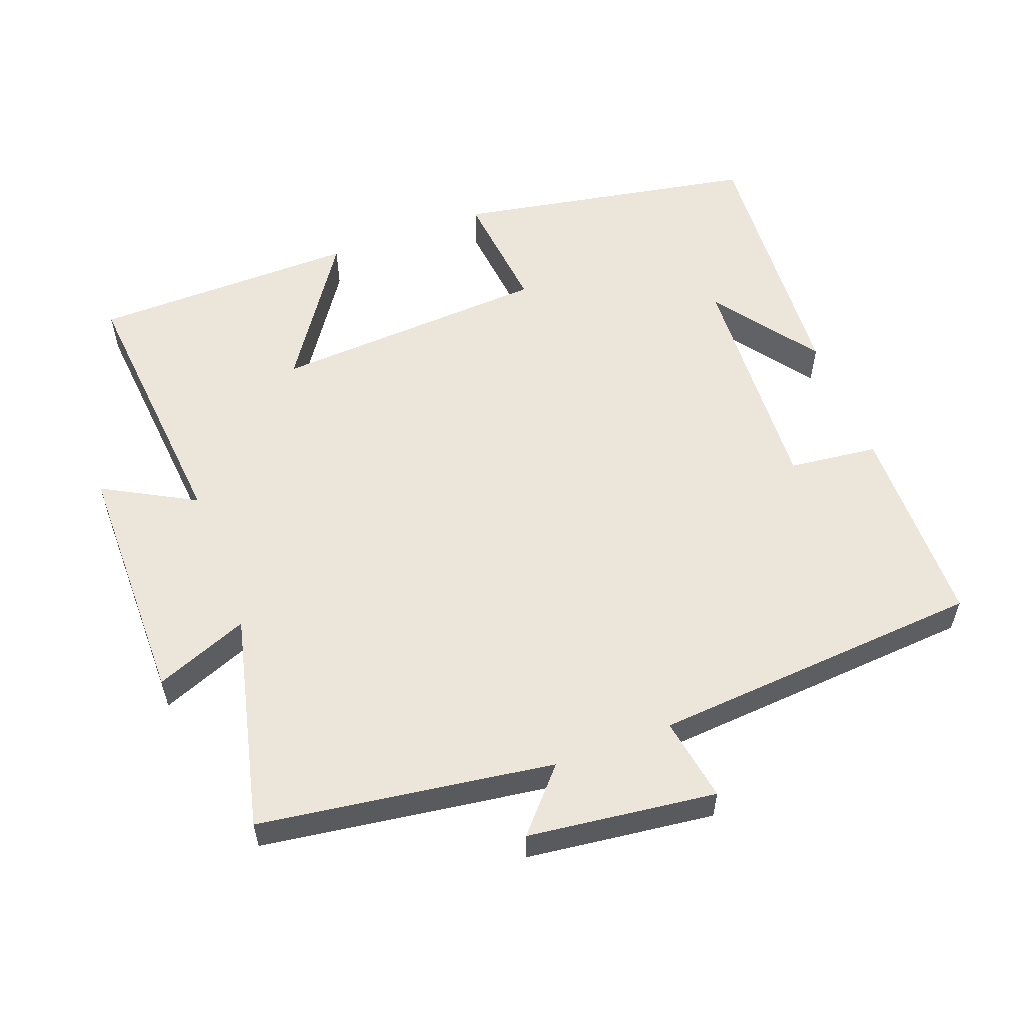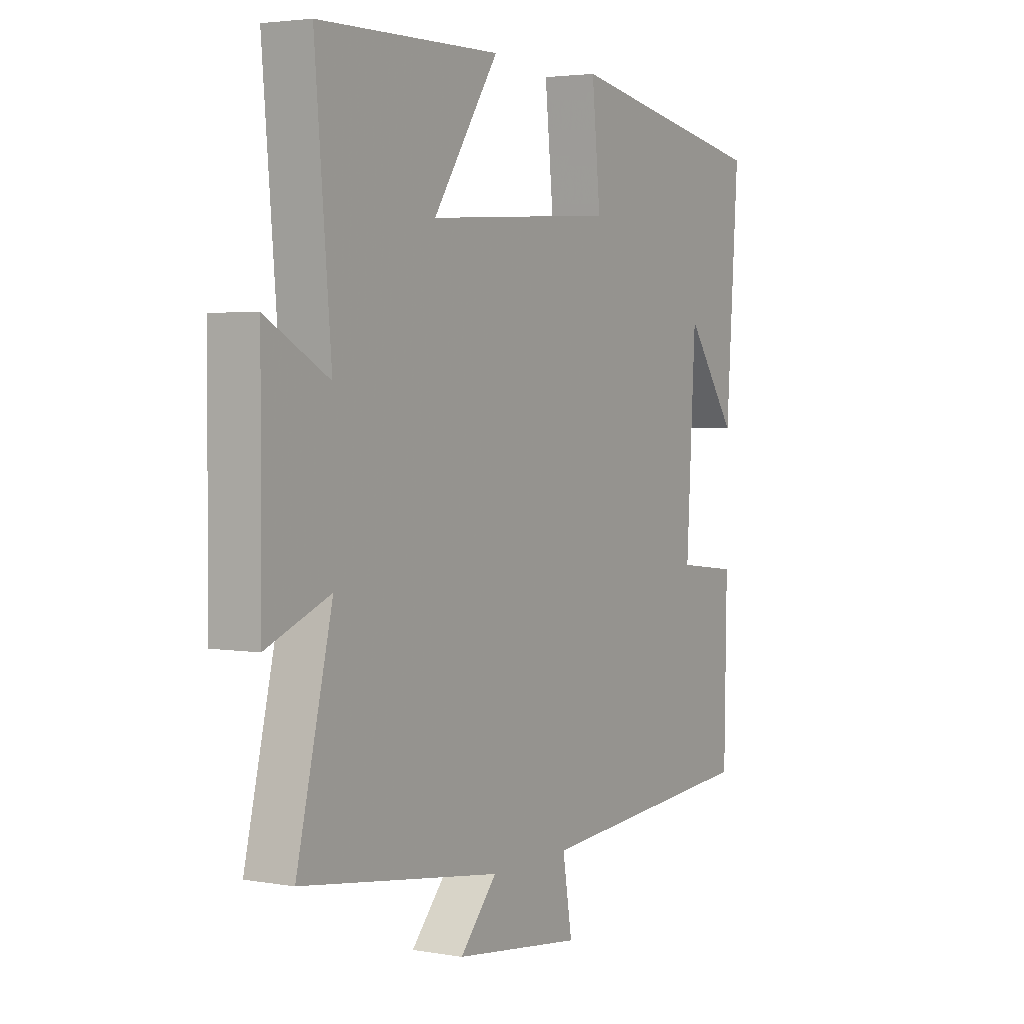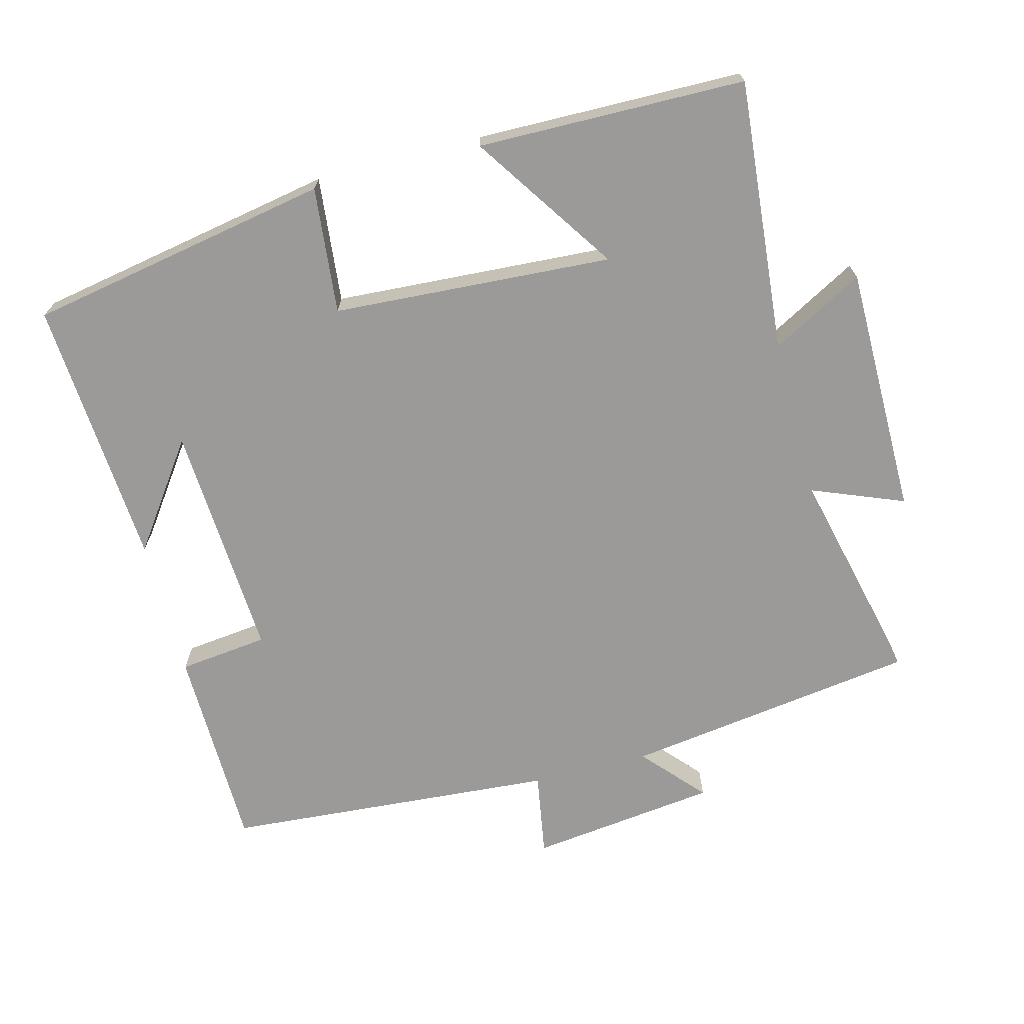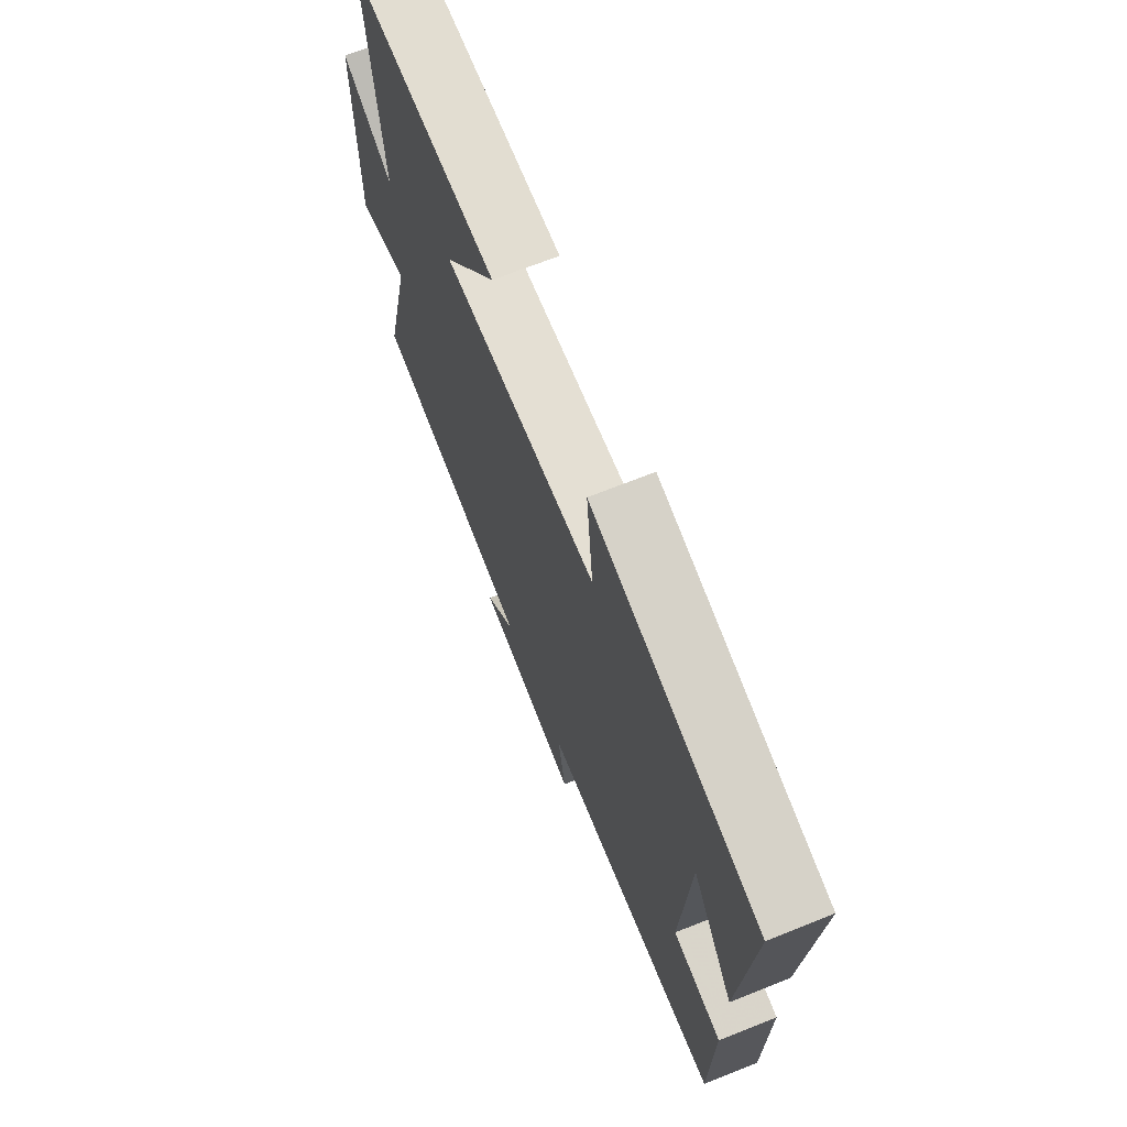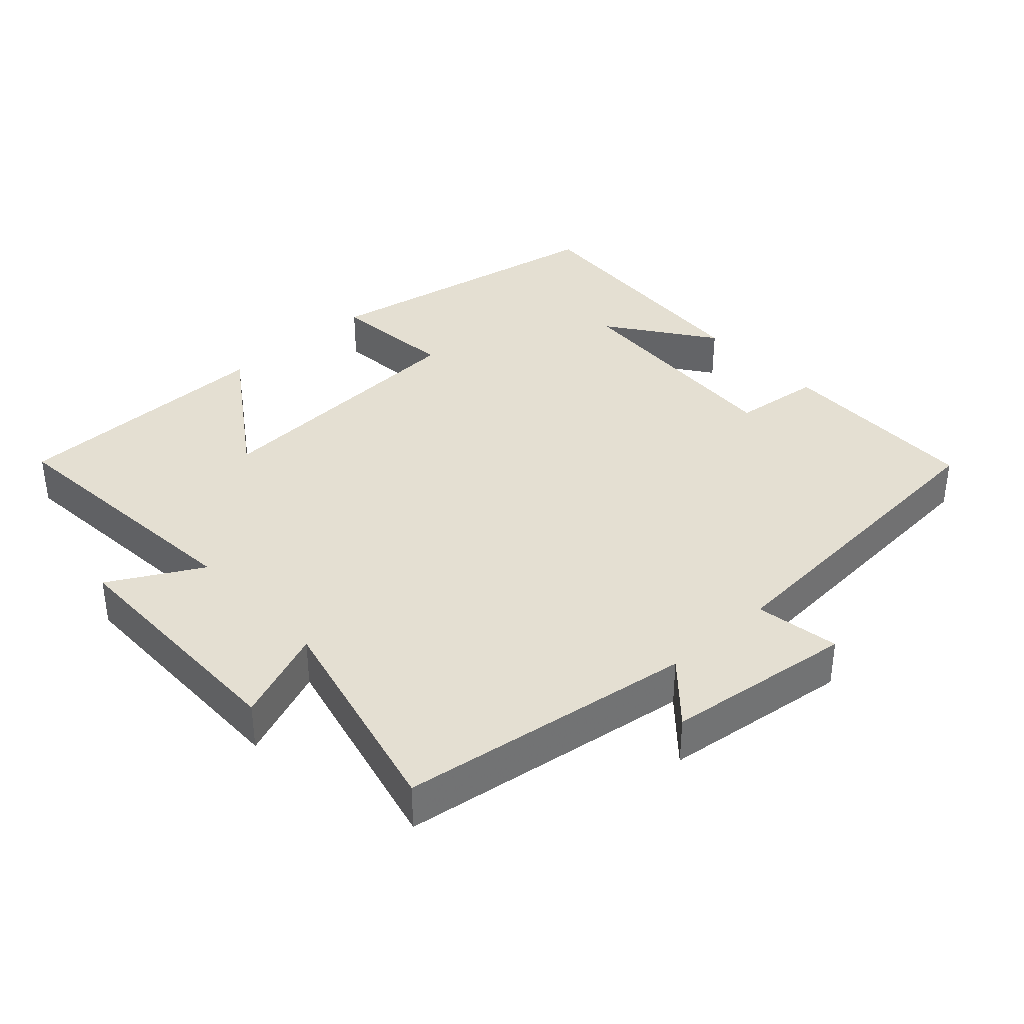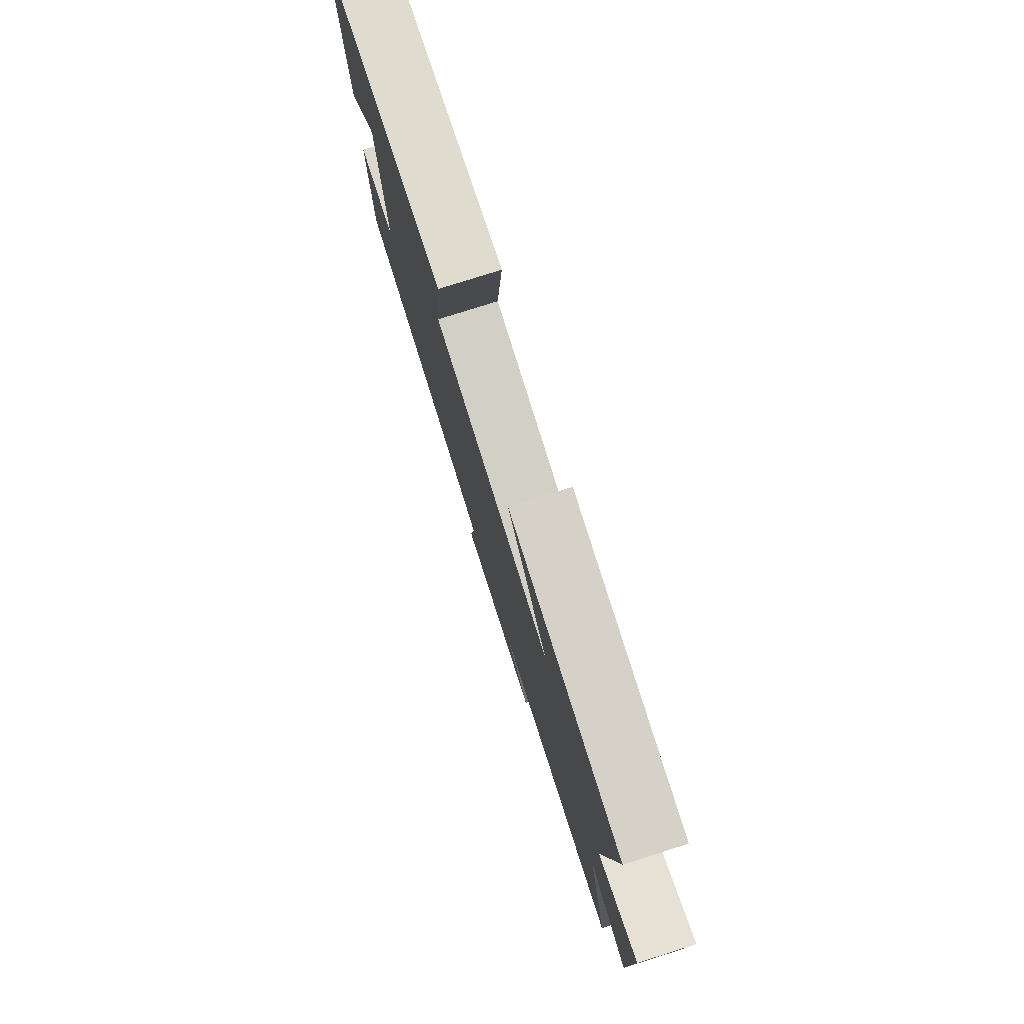
<metadata>
{"format":"obj","ext":"obj","renderer":"f3d","projection":"perspective","resolution":1024,"background":"white","views":[{"elev":56.2,"azim":159.3,"up":"+Y"},{"elev":3.3,"azim":120.5,"up":"+Z"},{"elev":-69.4,"azim":14.5,"up":"+Y"},{"elev":69.0,"azim":-111.8,"up":"+Z"},{"elev":36.9,"azim":137.4,"up":"+Y"},{"elev":79.0,"azim":72.5,"up":"+Z"}]}
</metadata>
<code>
v 0.534 0.07 0.495
v 0.5 0.07 0.106
v 0.632 0.07 0.179
v 0.634 0.07 -0.179
v 0.5 0.07 -0.126
v 0.575 0.07 -0.439
v 0.154 0.07 -0.5
v 0.232 0.07 -0.587
v -0.038 0.07 -0.621
v -0.018 0.07 -0.5
v -0.495 0.07 -0.465
v -0.5 0.07 -0.17
v -0.372 0.07 -0.155
v -0.392 0.07 0.185
v -0.5 0.07 0.034
v -0.527 0.07 0.42
v -0.093 0.07 0.5
v -0.111 0.07 0.319
v 0.289 0.07 0.295
v 0.151 0.07 0.5
v 0.534 0 0.495
v 0.5 0 0.106
v 0.632 0 0.179
v 0.634 0 -0.179
v 0.5 0 -0.126
v 0.575 0 -0.439
v 0.154 0 -0.5
v 0.232 0 -0.587
v -0.038 0 -0.621
v -0.018 0 -0.5
v -0.495 0 -0.465
v -0.5 0 -0.17
v -0.372 0 -0.155
v -0.392 0 0.185
v -0.5 0 0.034
v -0.527 0 0.42
v -0.093 0 0.5
v -0.111 0 0.319
v 0.289 0 0.295
v 0.151 0 0.5
f 19 20 1 2
f 18 19 2
f 16 17 18
f 16 18 2
f 14 15 16
f 14 16 2
f 13 14 2
f 10 11 12 13
f 10 13 2
f 7 8 9 10
f 5 6 7 10
f 5 10 2 3
f 3 4 5
f 22 21 40 39
f 22 39 38
f 38 37 36
f 22 38 36
f 36 35 34
f 22 36 34
f 22 34 33
f 33 32 31 30
f 22 33 30
f 30 29 28 27
f 30 27 26 25
f 23 22 30 25
f 25 24 23
f 1 21 22 2
f 2 22 23 3
f 3 23 24 4
f 4 24 25 5
f 5 25 26 6
f 6 26 27 7
f 7 27 28 8
f 8 28 29 9
f 9 29 30 10
f 10 30 31 11
f 11 31 32 12
f 12 32 33 13
f 13 33 34 14
f 14 34 35 15
f 15 35 36 16
f 16 36 37 17
f 17 37 38 18
f 18 38 39 19
f 19 39 40 20
f 20 40 21 1

</code>
